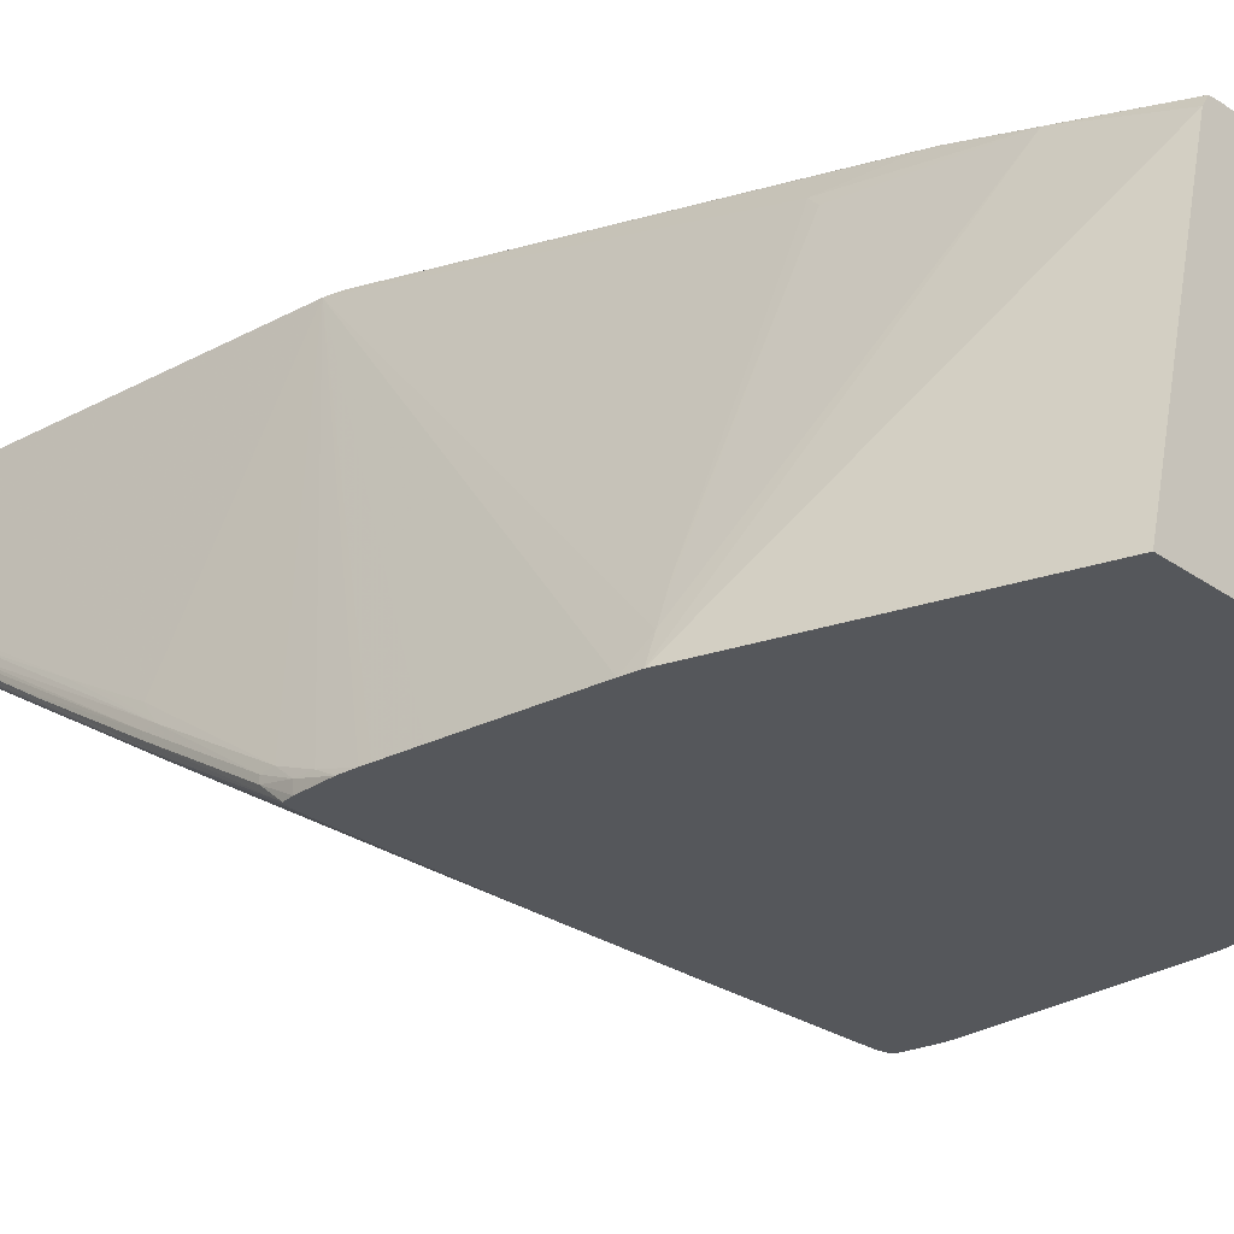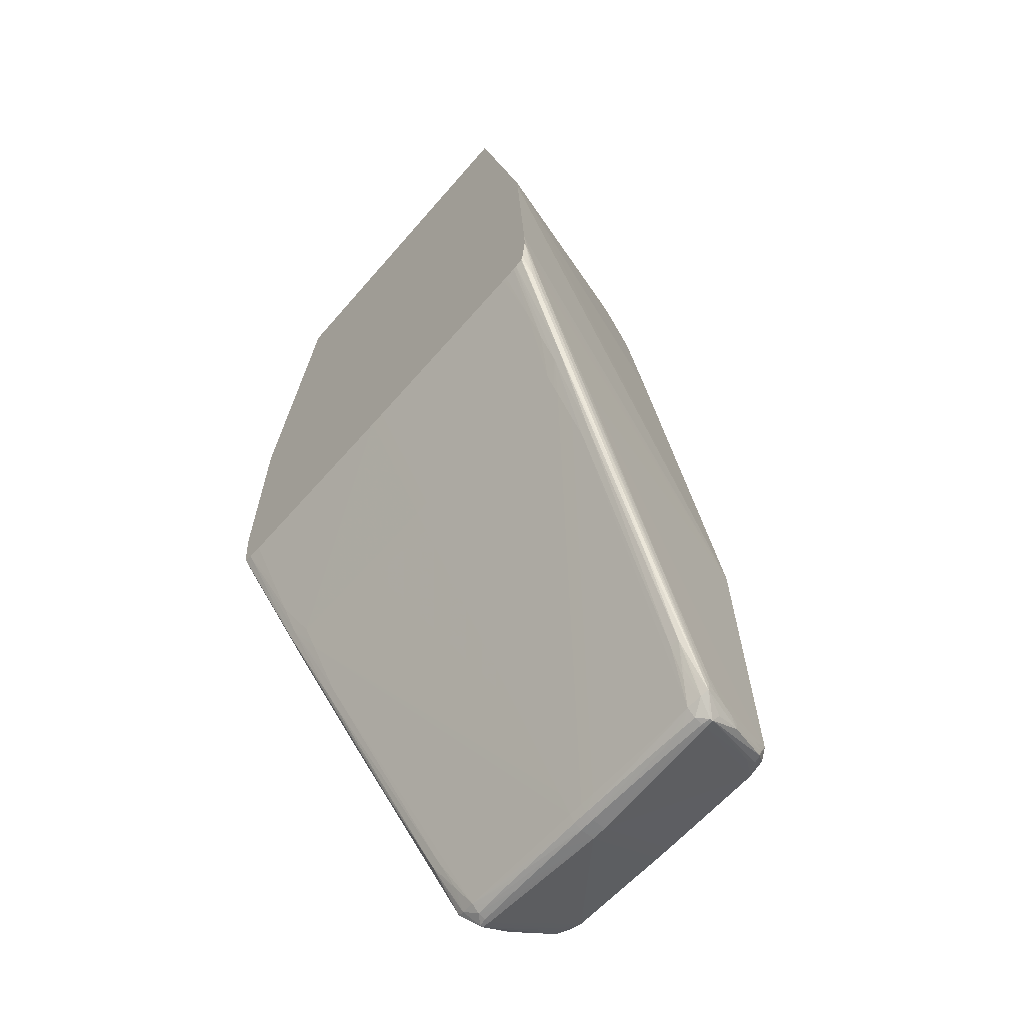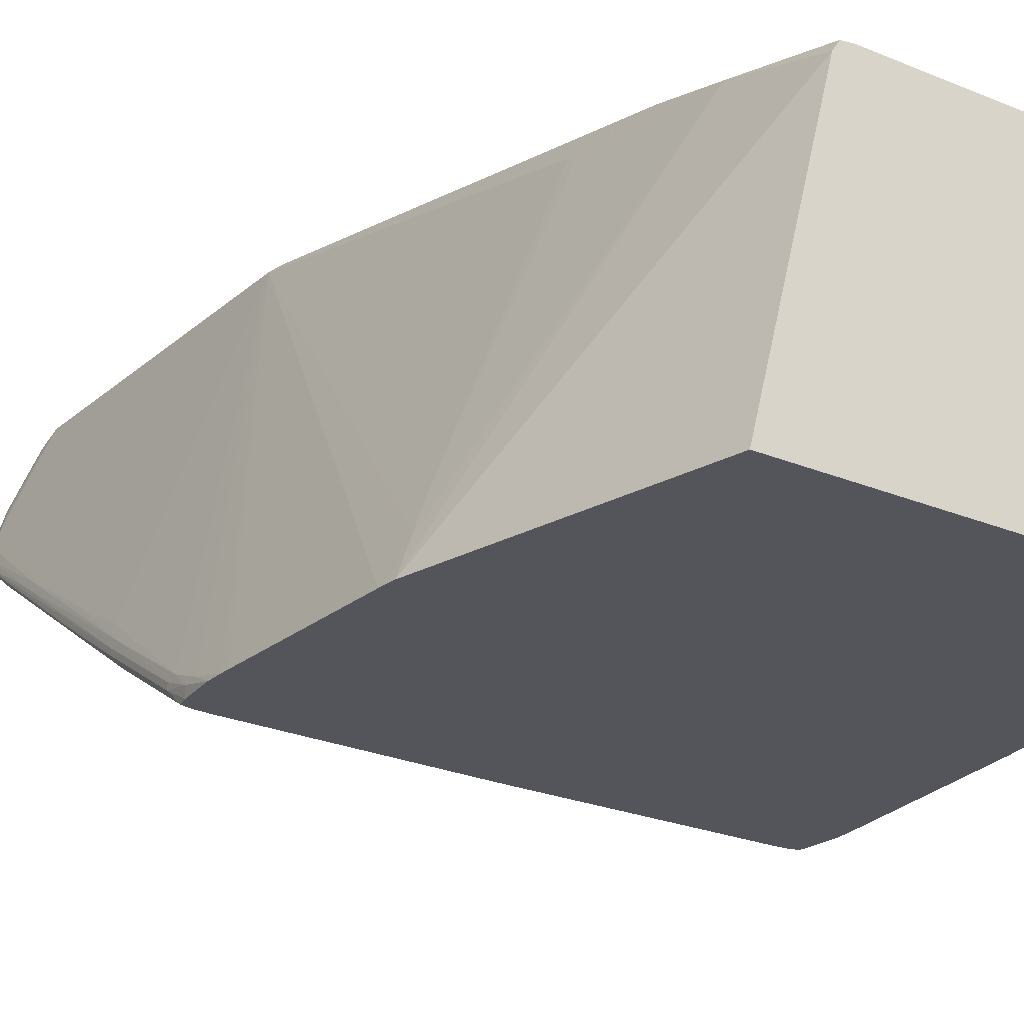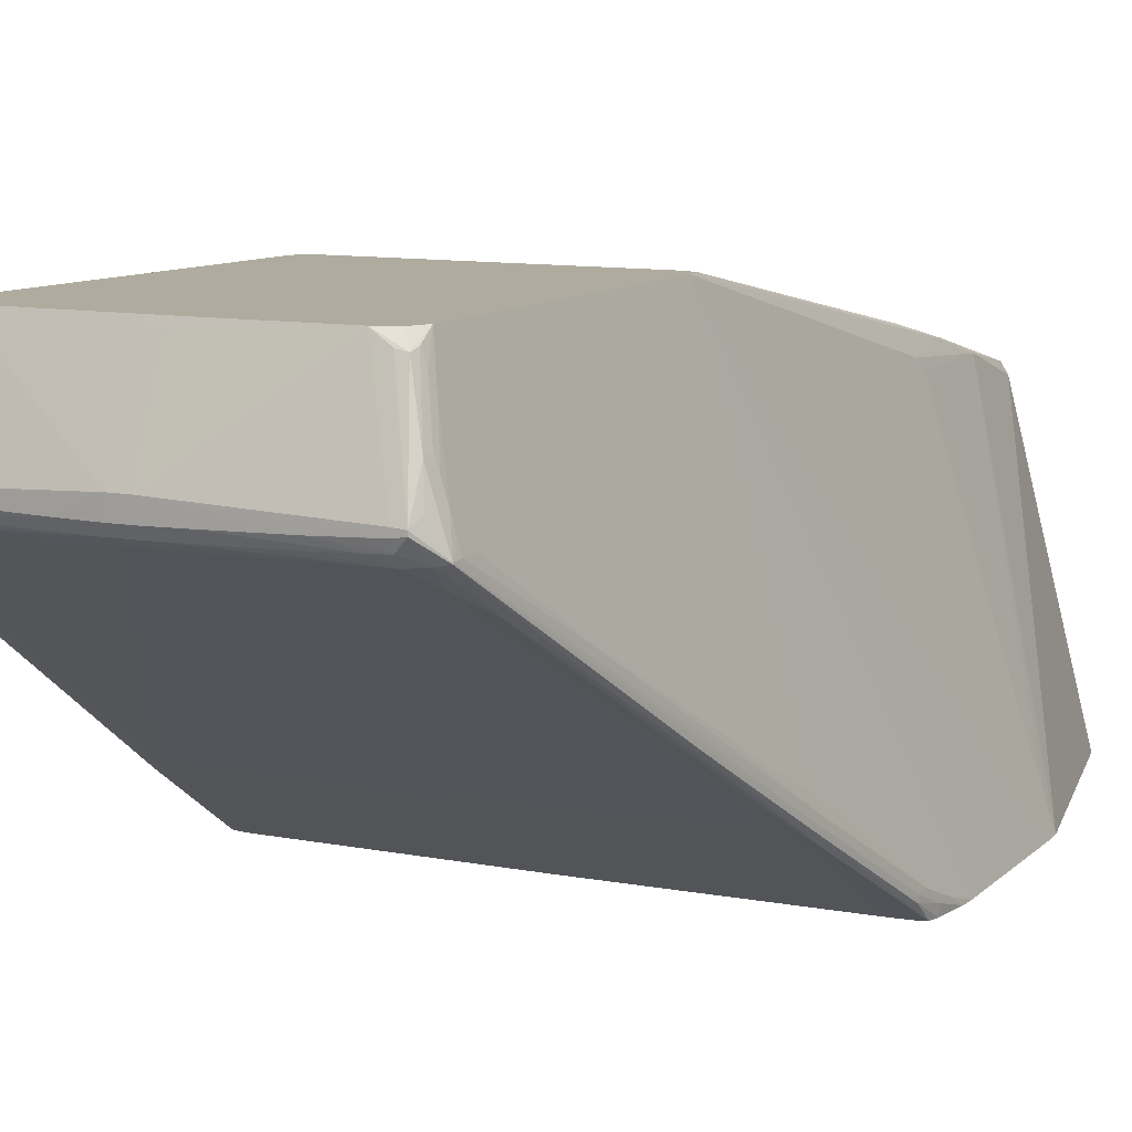
<metadata>
{"format":"obj","ext":"obj","renderer":"f3d","projection":"perspective","resolution":1024,"background":"white","views":[{"elev":-26.6,"azim":-47.8,"up":"+Y"},{"elev":-59.4,"azim":49.8,"up":"+Z"},{"elev":-24.9,"azim":-34.2,"up":"+Y"},{"elev":9.6,"azim":-152.3,"up":"+Y"}]}
</metadata>
<code>
v 0.01527 -0.02188 -0.01881
v 0.01515 -0.02133 -0.01935
v 0.01525 -0.02188 -0.01775
v 0.01514 -0.02188 -0.01985
v 0.01496 -0.02097 -0.02205
v 0.01513 -0.02133 -0.02035
v 0.01496 -0.02062 -0.02205
v 0.01498 -0.02055 -0.02134
v 0.008261 0.001746 -0.02729
v 0.01487 -0.02188 -0.01169
v 0.01504 -0.02188 -0.02059
v 0.01496 -0.02188 -0.02096
v 0.01395 -0.01697 -0.02893
v 0.01395 -0.01664 -0.02893
v 0.01398 -0.01656 -0.02828
v 0.01367 -0.01538 -0.02927
v 0.009023 0.001291 -0.04614
v 0.008879 0.001746 -0.04614
v 0.00812 0.001746 -0.02638
v 0.007048 -0.002879 -0.001494
v 0.007135 -0.002777 -0.002482
v 0.007828 -0.003286 -0.005461
v 0.008004 -0.003781 -0.005461
v 0.01328 -0.01836 -0.006455
v 0.01363 -0.01935 -0.006455
v 0.01385 -0.01997 -0.006455
v 0.01402 -0.02047 -0.006455
v 0.0146 -0.02188 -0.007448
v 0.01467 -0.02188 -0.008441
v 0.0148 -0.02188 -0.01059
v 0.01491 -0.02188 -0.02099
v 0.01392 -0.01789 -0.02784
v 0.01291 -0.01291 -0.03574
v 0.01291 -0.01283 -0.03574
v 0.01092 -0.004923 -0.04864
v 0.01195 -0.008779 -0.04183
v 0.01197 -0.008728 -0.04118
v 0.01298 -0.01265 -0.03424
v 0.01095 -0.004849 -0.04714
v 0.009605 -0.000497 -0.04714
v 0.008876 0.001746 -0.04621
v 0.007442 0.001746 -0.02607
v 0.006451 -0.002005 -0.005062
v 0.007018 -0.00194 -0.00569
v 0.006979 -0.002948 -0.0008605
v 0.006952 -0.003961 0.003015
v 0.007971 -0.003874 -0.004879
v 0.01093 -0.01188 -0.005924
v 0.01451 -0.02188 -0.006483
v 0.01439 -0.02188 -0.02111
v 0.0134 -0.01792 -0.02788
v 0.01296 -0.01493 -0.03282
v 0.01102 -0.007035 -0.04579
v 0.01197 -0.009997 -0.04079
v 0.01092 -0.004977 -0.04864
v 0.009999 -0.003897 -0.04965
v 0.01023 -0.003529 -0.04915
v 0.01008 -0.002481 -0.04882
v 0.00997 -0.001892 -0.04868
v 0.01056 -0.003473 -0.04813
v 0.01081 -0.004366 -0.04813
v 0.01094 -0.004861 -0.04813
v 0.009265 0.0004951 -0.04714
v 0.01024 -0.002481 -0.04813
v 0.009002 0.001198 -0.04714
v 0.00896 0.001046 -0.04766
v 0.008485 0.001746 -0.04717
v 0.0074 0.001746 -0.02606
v 0.005456 -0.002003 -0.005062
v 0.005456 -0.002118 -0.004468
v 0.005456 -0.002525 -0.002482
v 0.005456 -0.004789 0.008461
v 0.006451 -0.002756 -0.001494
v 0.006451 -0.002921 -0.0007178
v 0.00611 -0.004877 0.008461
v 0.006119 -0.004886 0.008461
v 0.006474 -0.005458 0.008461
v 0.00648 -0.00546 0.008432
v 0.006483 -0.005485 0.008461
v 0.0107 -0.02188 0.008461
v 0.01416 -0.02188 -0.02114
v 0.0134 -0.01901 -0.02606
v 0.0124 -0.01714 -0.02924
v 0.0124 -0.01685 -0.02973
v 0.0124 -0.01575 -0.03154
v 0.0124 -0.01495 -0.03285
v 0.01042 -0.007077 -0.04586
v 0.01008 -0.005971 -0.04766
v 0.01041 -0.006202 -0.04721
v 0.01042 -0.005083 -0.04882
v 0.01074 -0.005839 -0.04759
v 0.009999 -0.004093 -0.04965
v 0.009426 -0.003841 -0.04967
v 0.008434 0.0004951 -0.04798
v 0.008434 0.001154 -0.0477
v 0.009996 -0.001785 -0.04813
v 0.007442 0.001746 -0.04753
v 0.008389 0.001746 -0.0472
v -0.00744 0.001746 -0.02607
v -0.005457 -0.002003 -0.005062
v -0.005457 -0.002118 -0.004468
v -0.005457 -0.002525 -0.002482
v -0.005457 -0.004789 0.008461
v -0.01071 -0.02188 0.008461
v 0.0134 -0.02188 -0.02116
v 0.0134 -0.02166 -0.02154
v 0.0134 -0.02009 -0.02422
v 0.0124 -0.01764 -0.0284
v 0.009426 -0.01715 -0.02924
v 0.009426 -0.01685 -0.02974
v 0.0004939 -0.006029 -0.04775
v 0.0004939 -0.005233 -0.04907
v 0.001486 -0.005229 -0.04907
v 0.009426 -0.005187 -0.049
v 0.009426 -0.004678 -0.04949
v 0.009426 -0.004181 -0.04967
v 0.0004939 -0.003473 -0.04985
v 0.0004939 0.001379 -0.0478
v 0.0004939 0.001746 -0.04764
v -0.008121 0.001746 -0.02638
v -0.006449 -0.002005 -0.005062
v -0.005481 -0.004792 0.008461
v -0.006449 -0.002756 -0.001494
v -0.006449 -0.002921 -0.0007178
v -0.006475 -0.005458 0.008461
v -0.01451 -0.02188 -0.006483
v 0.01315 -0.02188 -0.02117
v 0.0004939 -0.02188 -0.0213
v 0.006451 -0.01765 -0.02841
v 0.005456 -0.01715 -0.02925
v 0.0004939 -0.01765 -0.02843
v 0.0004939 -0.008712 -0.04329
v -0.0004949 -0.006029 -0.04775
v -0.0004949 -0.005233 -0.04907
v 0.0004939 -0.00491 -0.04957
v 0.001486 -0.004896 -0.04956
v 0.003472 -0.004863 -0.04955
v 0.005456 -0.004822 -0.04953
v 0.006451 -0.004794 -0.04952
v 0.007442 -0.004764 -0.04951
v 0.008434 -0.004725 -0.0495
v 0.006451 -0.004299 -0.04973
v 0.008434 -0.004227 -0.04969
v 0.00248 -0.004385 -0.0498
v 0.0004939 -0.004415 -0.04984
v -0.0004949 -0.003473 -0.04985
v -0.0004949 0.001379 -0.0478
v -0.0004949 0.001746 -0.04764
v -0.008232 0.001746 -0.02711
v -0.007049 -0.002879 -0.001494
v -0.00698 -0.002948 -0.0008605
v -0.007019 -0.00194 -0.00569
v -0.006111 -0.004877 0.008461
v -0.006481 -0.00546 0.008432
v -0.00695 -0.003961 0.003015
v -0.01402 -0.02047 -0.006455
v -0.01457 -0.02188 -0.007042
v -0.0004949 -0.02188 -0.0213
v 0.0004939 -0.01686 -0.02975
v 0.0004939 -0.009385 -0.04218
v -0.0004949 -0.01765 -0.02843
v -0.0004949 -0.008712 -0.04329
v -0.009427 -0.01685 -0.02974
v -0.0124 -0.01685 -0.02973
v -0.001487 -0.005229 -0.04907
v -0.0004949 -0.00491 -0.04957
v 0.001486 -0.004401 -0.04982
v 0.005456 -0.004324 -0.04974
v -0.0004949 -0.004415 -0.04984
v -0.001487 -0.004401 -0.04982
v -0.002478 -0.004385 -0.0498
v -0.006449 -0.004299 -0.04973
v -0.009427 -0.004181 -0.04967
v -0.009427 -0.003841 -0.04967
v -0.00744 0.001746 -0.04753
v -0.008259 0.001746 -0.02729
v -0.007829 -0.003286 -0.005461
v -0.007972 -0.003874 -0.004879
v -0.01363 -0.01935 -0.006455
v -0.01385 -0.01997 -0.006455
v -0.0146 -0.02188 -0.007448
v -0.0134 -0.02188 -0.02116
v -0.0134 -0.02166 -0.02154
v -0.0134 -0.02009 -0.02422
v -0.0124 -0.01764 -0.0284
v -0.0004949 -0.01686 -0.02975
v -0.0004949 -0.009385 -0.04218
v -0.009427 -0.01715 -0.02924
v -0.005457 -0.01715 -0.02925
v -0.0124 -0.01714 -0.02924
v -0.0134 -0.01792 -0.02788
v -0.0124 -0.01575 -0.03154
v -0.009427 -0.005187 -0.049
v -0.001487 -0.004896 -0.04956
v -0.003473 -0.004863 -0.04955
v -0.005457 -0.004822 -0.04953
v -0.006449 -0.004794 -0.04952
v -0.008435 -0.004725 -0.0495
v -0.005457 -0.004324 -0.04974
v -0.008435 -0.004227 -0.04969
v -0.009427 -0.004678 -0.04949
v -0.009997 -0.004093 -0.04965
v -0.009997 -0.003897 -0.04965
v -0.008435 0.0004951 -0.04798
v -0.008435 0.001154 -0.0477
v -0.008958 0.001046 -0.04766
v -0.007458 0.001746 -0.04752
v -0.00888 0.001746 -0.04614
v -0.01367 -0.01538 -0.02927
v -0.01498 -0.02055 -0.02134
v -0.01515 -0.02133 -0.01935
v -0.01522 -0.02188 -0.01737
v -0.01519 -0.02188 -0.01685
v -0.01506 -0.02188 -0.01473
v -0.01471 -0.02188 -0.009166
v -0.01328 -0.01836 -0.006455
v -0.008005 -0.003781 -0.005461
v -0.01439 -0.02188 -0.02111
v -0.0134 -0.01901 -0.02606
v -0.01393 -0.01789 -0.02784
v -0.01296 -0.01493 -0.03282
v -0.0124 -0.01495 -0.03285
v -0.01042 -0.007077 -0.04586
v -0.01008 -0.005971 -0.04766
v -0.01042 -0.005083 -0.04882
v -0.00744 -0.004764 -0.04951
v -0.01092 -0.004977 -0.04864
v -0.01092 -0.004923 -0.04864
v -0.01023 -0.003529 -0.04915
v -0.01008 -0.002481 -0.04882
v -0.009968 -0.001892 -0.04868
v -0.009003 0.001198 -0.04714
v -0.008758 0.001746 -0.04647
v -0.008525 0.001746 -0.04707
v -0.008486 0.001746 -0.04717
v -0.009266 0.0004951 -0.04714
v -0.009606 -0.000497 -0.04714
v -0.01298 -0.01265 -0.03424
v -0.01342 -0.01439 -0.03126
v -0.01399 -0.01656 -0.02828
v -0.01496 -0.02062 -0.02205
v -0.01513 -0.02133 -0.02035
v -0.01524 -0.02188 -0.01833
v -0.01495 -0.02188 -0.02096
v -0.01395 -0.01697 -0.02893
v -0.01291 -0.01291 -0.03574
v -0.01197 -0.009997 -0.04079
v -0.01102 -0.007035 -0.04579
v -0.01042 -0.006202 -0.04721
v -0.01074 -0.005839 -0.04759
v -0.01291 -0.01283 -0.03574
v -0.01395 -0.01664 -0.02893
v -0.01195 -0.008779 -0.04183
v -0.01094 -0.004861 -0.04813
v -0.01081 -0.004366 -0.04813
v -0.01056 -0.003473 -0.04813
v -0.01024 -0.002481 -0.04813
v -0.009997 -0.001785 -0.04813
v -0.01095 -0.004849 -0.04714
v -0.01197 -0.008728 -0.04118
v -0.01496 -0.02097 -0.02205
v -0.01507 -0.02188 -0.02035
f 35 58 59
f 35 59 60
f 35 60 61
f 35 61 62
f 35 62 36
f 36 62 37
f 37 62 39
f 37 39 38
f 9 22 23
f 9 23 24
f 9 24 25
f 9 25 26
f 9 26 27
f 9 27 28
f 9 28 29
f 9 29 30
f 9 30 10
f 12 31 32
f 12 32 13
f 13 32 33
f 13 33 34
f 13 34 14
f 14 34 35
f 14 35 36
f 14 36 15
f 15 36 37
f 15 37 38
f 15 38 16
f 16 38 17
f 17 39 40
f 17 40 18
f 17 38 39
f 46 78 49
f 49 78 79
f 49 79 80
f 50 81 82
f 50 82 51
f 51 82 83
f 51 83 84
f 51 84 85
f 22 46 47
f 22 47 23
f 23 47 48
f 23 48 24
f 24 48 47
f 24 47 25
f 25 47 46
f 25 46 26
f 26 46 27
f 27 46 49
f 27 49 28
f 31 50 32
f 32 51 52
f 32 52 53
f 32 53 54
f 32 54 33
f 32 50 51
f 33 54 55
f 33 55 35
f 33 35 34
f 35 55 92
f 35 92 56
f 35 56 57
f 35 57 58
f 63 64 96
f 63 96 65
f 66 95 97
f 66 97 98
f 66 98 67
f 68 99 100
f 68 100 69
f 69 100 101
f 39 62 61
f 39 61 60
f 39 60 40
f 40 63 41
f 40 60 64
f 40 64 63
f 41 63 65
f 41 65 66
f 41 66 67
f 42 68 43
f 43 69 70
f 43 70 71
f 43 71 72
f 43 72 73
f 43 73 45
f 43 45 44
f 43 68 69
f 45 73 74
f 45 74 72
f 45 72 75
f 45 75 46
f 46 75 76
f 46 76 77
f 46 77 78
f 84 110 111
f 84 111 112
f 84 112 113
f 84 113 85
f 85 113 114
f 85 114 86
f 86 114 87
f 87 114 88
f 51 85 86
f 51 86 52
f 52 86 87
f 52 87 53
f 53 87 88
f 53 88 89
f 53 89 90
f 53 90 91
f 53 91 55
f 53 55 54
f 55 91 90
f 55 90 92
f 56 59 58
f 56 58 57
f 56 92 116
f 56 116 93
f 56 93 94
f 56 94 95
f 56 95 66
f 56 66 59
f 59 66 65
f 59 65 96
f 59 96 64
f 59 64 60
f 108 129 109
f 108 128 129
f 109 130 110
f 109 129 131
f 109 131 130
f 110 130 132
f 110 132 111
f 111 132 162
f 69 101 70
f 70 101 102
f 70 102 71
f 71 102 103
f 71 103 72
f 72 103 122
f 72 122 153
f 72 153 125
f 72 125 104
f 72 104 80
f 72 80 79
f 72 79 77
f 72 77 76
f 72 76 75
f 72 74 73
f 77 79 78
f 81 105 106
f 81 106 107
f 81 107 82
f 82 107 108
f 82 108 83
f 83 109 110
f 83 110 84
f 83 108 109
f 117 147 118
f 118 147 148
f 118 148 119
f 120 149 150
f 120 150 151
f 120 151 152
f 120 152 121
f 121 152 151
f 88 114 90
f 88 90 89
f 90 114 115
f 90 115 92
f 92 115 116
f 93 116 117
f 93 117 97
f 93 97 94
f 94 97 95
f 97 117 118
f 97 118 119
f 99 120 121
f 99 121 100
f 100 121 101
f 101 121 102
f 102 121 103
f 103 121 123
f 103 123 124
f 103 124 122
f 104 125 126
f 105 127 106
f 106 127 107
f 107 127 128
f 107 128 108
f 134 164 165
f 135 166 169
f 135 169 145
f 135 145 136
f 136 145 137
f 137 145 138
f 138 145 167
f 138 167 139
f 111 162 133
f 111 133 134
f 111 134 112
f 112 134 166
f 112 166 135
f 112 135 113
f 113 135 114
f 114 135 136
f 114 136 137
f 114 137 138
f 114 138 139
f 114 139 140
f 114 140 141
f 114 141 115
f 115 141 142
f 115 142 143
f 115 143 116
f 116 143 142
f 116 142 117
f 117 142 144
f 117 144 145
f 117 145 169
f 117 169 146
f 117 146 147
f 156 181 157
f 156 180 176
f 156 176 181
f 158 182 183
f 158 183 184
f 158 184 185
f 158 185 161
f 159 186 187
f 121 151 123
f 122 124 151
f 122 151 153
f 123 151 124
f 125 154 126
f 125 153 155
f 125 155 154
f 126 154 155
f 126 155 156
f 126 156 157
f 128 158 161
f 128 161 131
f 128 131 129
f 130 131 159
f 130 159 160
f 130 160 132
f 131 161 186
f 131 186 159
f 132 160 187
f 132 187 162
f 133 162 163
f 133 163 164
f 133 164 134
f 134 165 166
f 172 200 173
f 172 199 198
f 172 198 201
f 172 201 200
f 173 202 203
f 173 203 174
f 173 200 201
f 173 201 202
f 139 167 141
f 139 141 140
f 141 167 144
f 141 144 168
f 141 168 142
f 142 168 144
f 144 167 145
f 146 169 170
f 146 170 171
f 146 171 172
f 146 172 173
f 146 173 174
f 146 174 175
f 146 175 147
f 147 175 148
f 149 176 150
f 150 177 155
f 150 155 151
f 150 176 177
f 151 155 153
f 155 177 178
f 155 178 179
f 155 179 180
f 155 180 156
f 185 219 190
f 185 190 188
f 186 189 187
f 190 219 191
f 191 220 221
f 191 221 222
f 191 222 192
f 191 219 218
f 159 187 160
f 161 185 188
f 161 188 189
f 161 189 186
f 162 187 189
f 162 189 163
f 163 189 188
f 163 188 190
f 163 190 164
f 164 190 191
f 164 191 192
f 164 192 165
f 165 193 166
f 165 192 193
f 166 194 169
f 166 193 194
f 169 194 195
f 169 195 196
f 169 196 170
f 170 196 197
f 170 197 198
f 170 198 171
f 171 199 172
f 171 198 199
f 206 232 208
f 206 208 233
f 206 233 234
f 206 234 235
f 206 235 207
f 208 232 236
f 208 236 237
f 208 237 238
f 174 203 204
f 174 204 175
f 175 204 205
f 175 205 206
f 175 206 207
f 176 208 209
f 176 209 210
f 176 210 211
f 176 211 212
f 176 212 213
f 176 213 214
f 176 214 215
f 176 215 181
f 176 180 179
f 176 179 216
f 176 216 217
f 176 217 177
f 177 217 178
f 178 217 216
f 178 216 179
f 182 218 183
f 183 218 184
f 184 219 185
f 184 218 219
f 227 248 247
f 227 247 246
f 227 246 251
f 227 251 228
f 228 251 252
f 228 252 253
f 228 253 254
f 228 254 255
f 191 218 220
f 192 222 193
f 193 223 224
f 193 224 225
f 193 225 201
f 193 201 198
f 193 198 226
f 193 226 197
f 193 197 196
f 193 196 195
f 193 195 194
f 193 222 223
f 197 226 198
f 201 225 202
f 202 225 227
f 202 227 228
f 202 228 203
f 203 228 229
f 203 229 230
f 203 230 231
f 203 231 206
f 203 206 205
f 203 205 204
f 206 231 232
f 244 262 261
f 244 261 245
f 245 252 251
f 245 251 246
f 253 260 254
f 254 259 255
f 254 260 259
f 255 259 256
f 208 238 209
f 209 238 239
f 209 239 240
f 209 240 210
f 210 241 242
f 210 242 211
f 210 240 241
f 211 242 243
f 211 243 212
f 218 244 220
f 220 245 246
f 220 246 247
f 220 247 248
f 220 248 221
f 220 244 245
f 221 248 223
f 221 223 222
f 223 248 224
f 224 248 249
f 224 249 225
f 225 249 248
f 225 248 250
f 225 250 227
f 227 250 248
f 1 6 7
f 1 7 8
f 1 8 2
f 2 8 9
f 2 9 3
f 3 9 10
f 4 11 5
f 5 7 6
f 228 255 256
f 228 256 231
f 228 231 230
f 228 230 229
f 231 256 257
f 231 257 258
f 231 258 232
f 232 258 236
f 236 258 257
f 236 257 237
f 237 257 256
f 237 256 238
f 238 256 259
f 238 259 260
f 238 260 240
f 238 240 239
f 240 260 253
f 240 253 252
f 240 252 241
f 241 261 242
f 241 252 245
f 241 245 261
f 242 261 262
f 242 262 243
f 1 2 3
f 1 3 10
f 1 10 30
f 1 30 29
f 1 29 28
f 1 28 49
f 1 49 80
f 1 80 104
f 1 104 126
f 1 126 157
f 1 157 181
f 1 181 215
f 1 215 214
f 1 214 213
f 1 213 212
f 1 212 243
f 1 243 262
f 1 262 244
f 1 244 218
f 1 218 182
f 1 182 158
f 1 158 128
f 1 128 127
f 1 127 105
f 1 105 81
f 1 81 50
f 1 50 31
f 1 31 12
f 1 12 11
f 1 11 4
f 1 4 5
f 1 5 6
f 18 40 41
f 19 42 43
f 19 43 44
f 19 44 45
f 19 45 20
f 20 45 46
f 20 46 22
f 20 22 21
f 5 11 12
f 5 12 13
f 5 13 14
f 5 14 7
f 7 14 15
f 7 15 8
f 8 15 16
f 8 16 9
f 9 16 17
f 9 17 18
f 9 18 41
f 9 41 67
f 9 67 98
f 9 98 97
f 9 97 119
f 9 119 148
f 9 148 175
f 9 175 207
f 9 207 235
f 9 235 234
f 9 234 233
f 9 233 208
f 9 208 176
f 9 176 149
f 9 149 120
f 9 120 99
f 9 99 68
f 9 68 42
f 9 42 19
f 9 19 20
f 9 20 21
f 9 21 22

</code>
